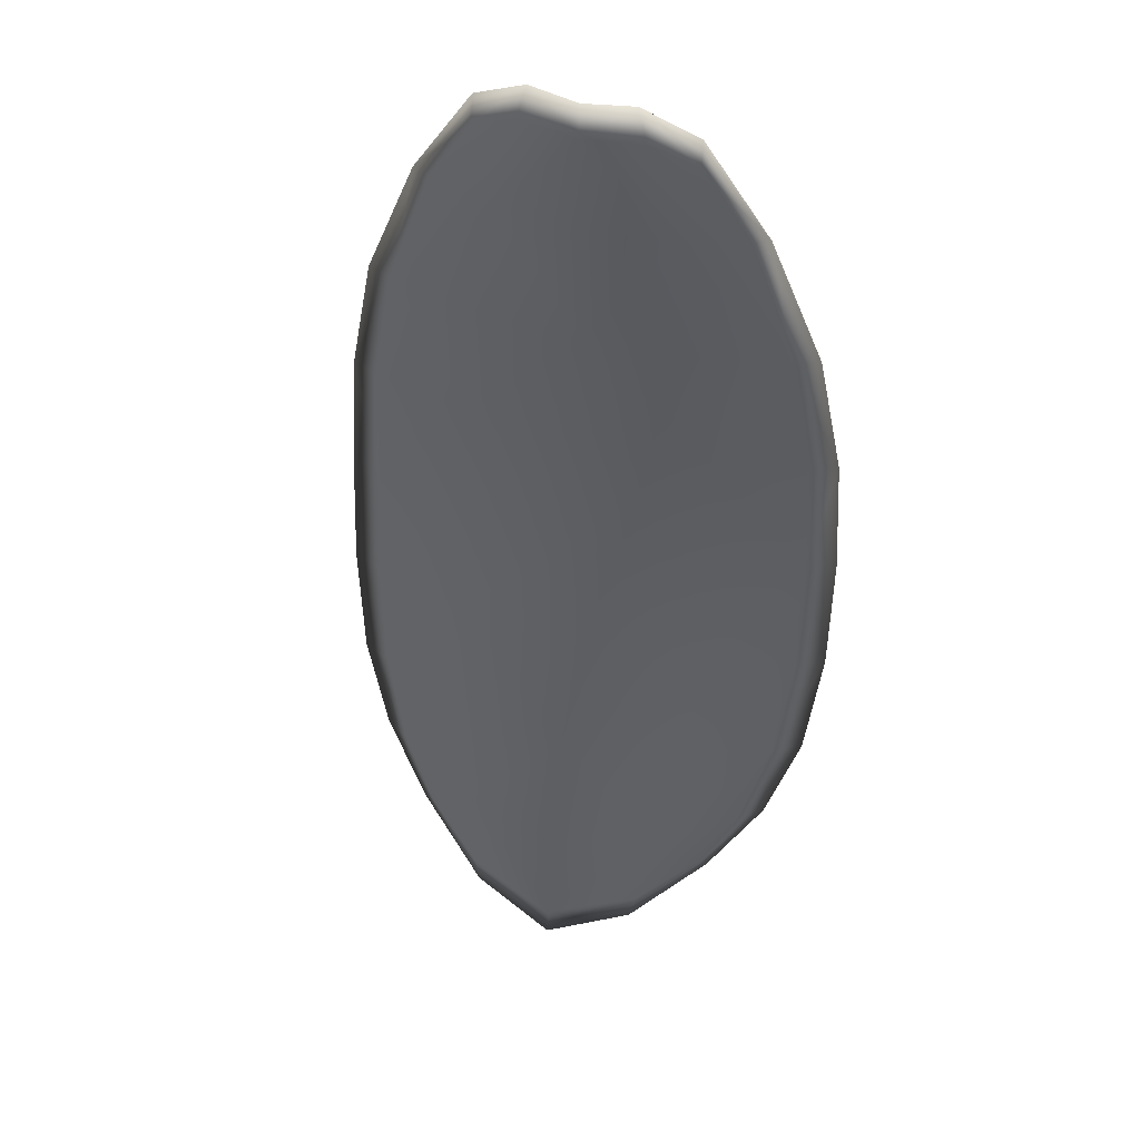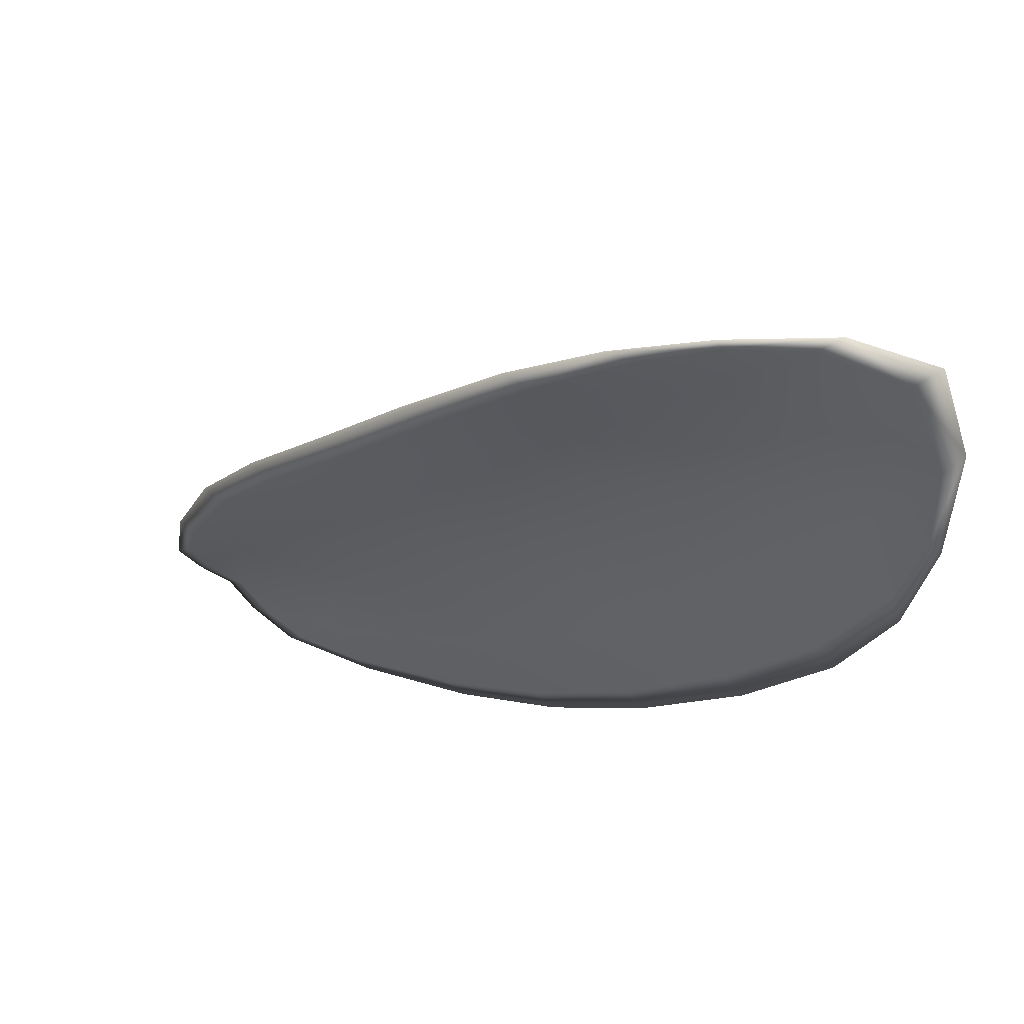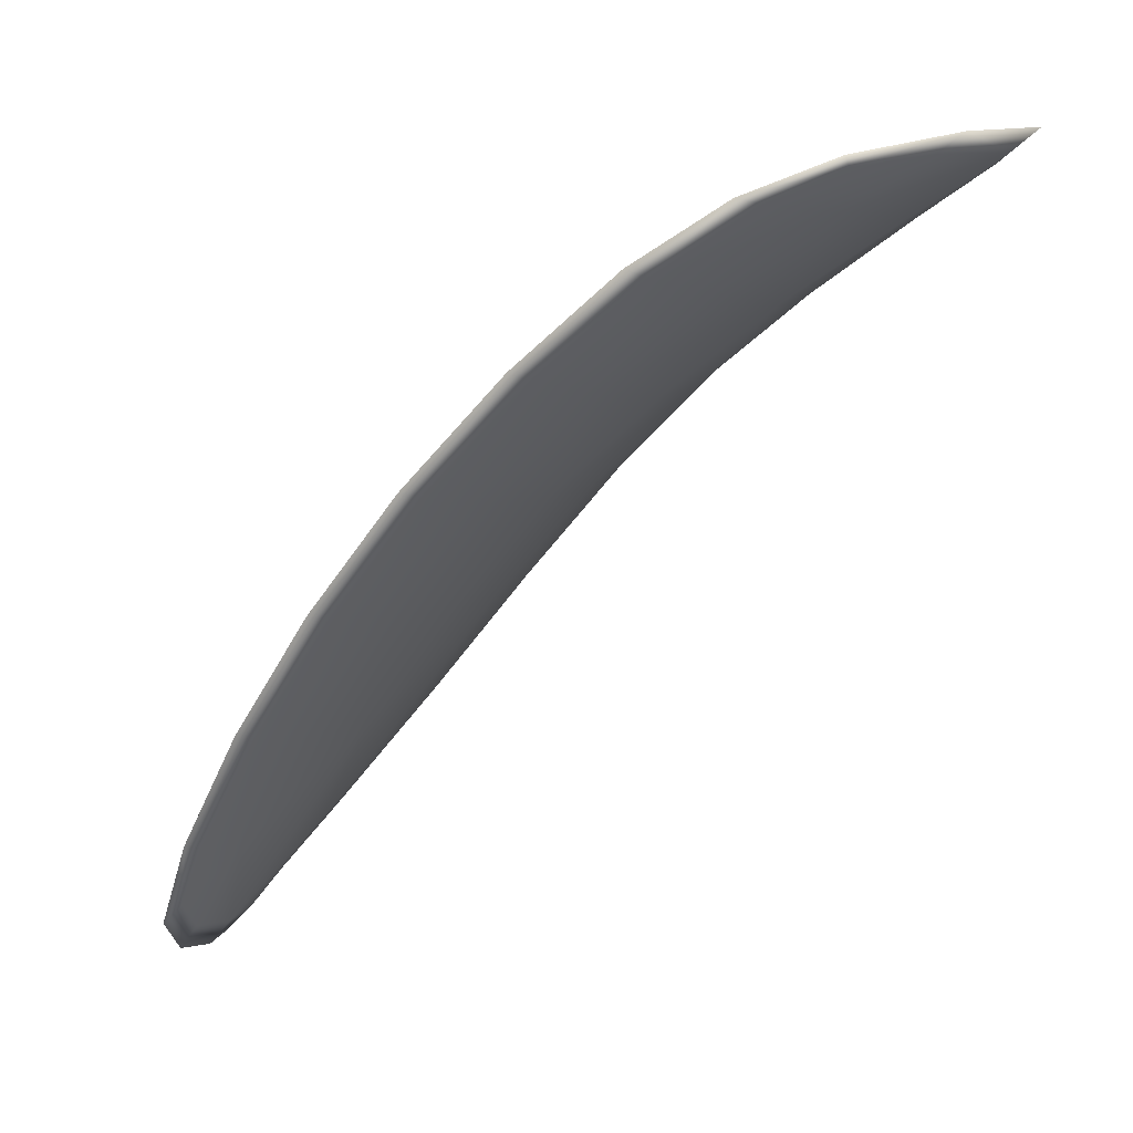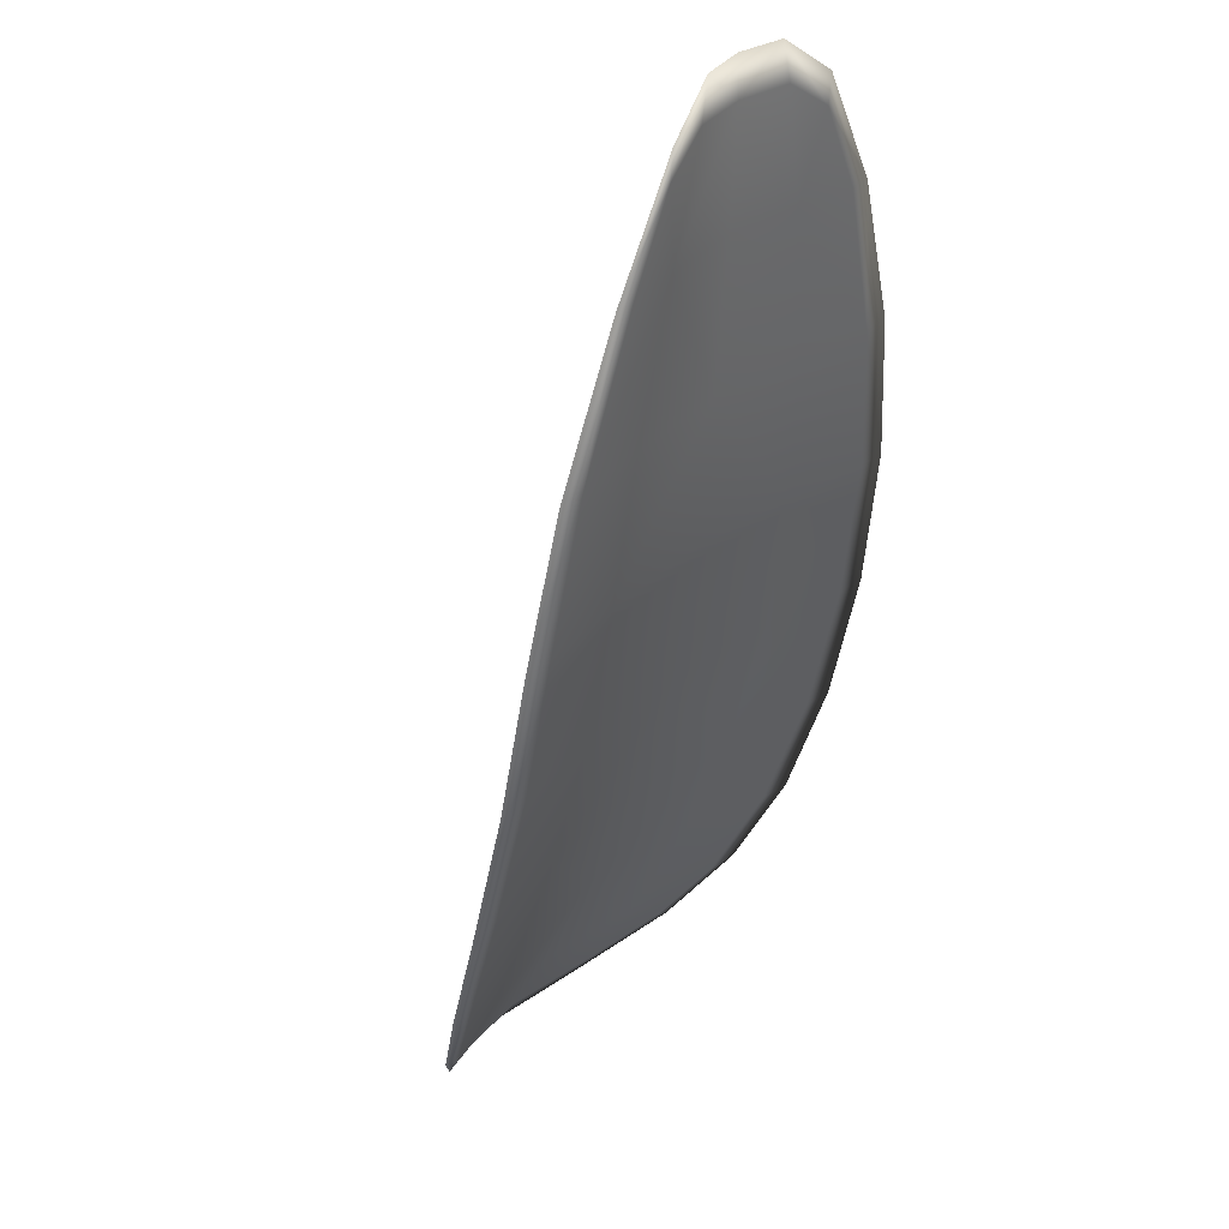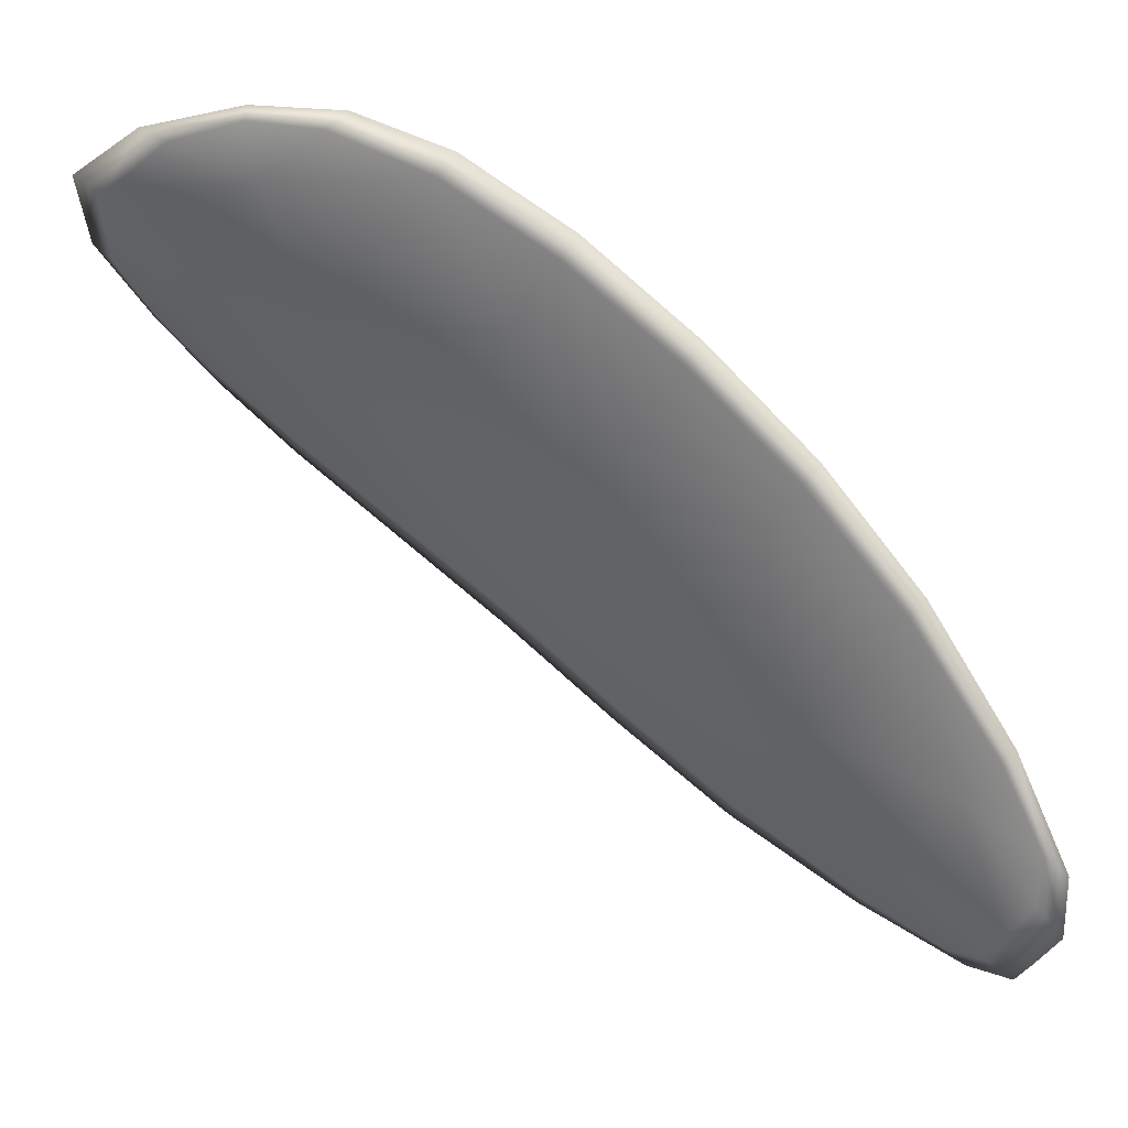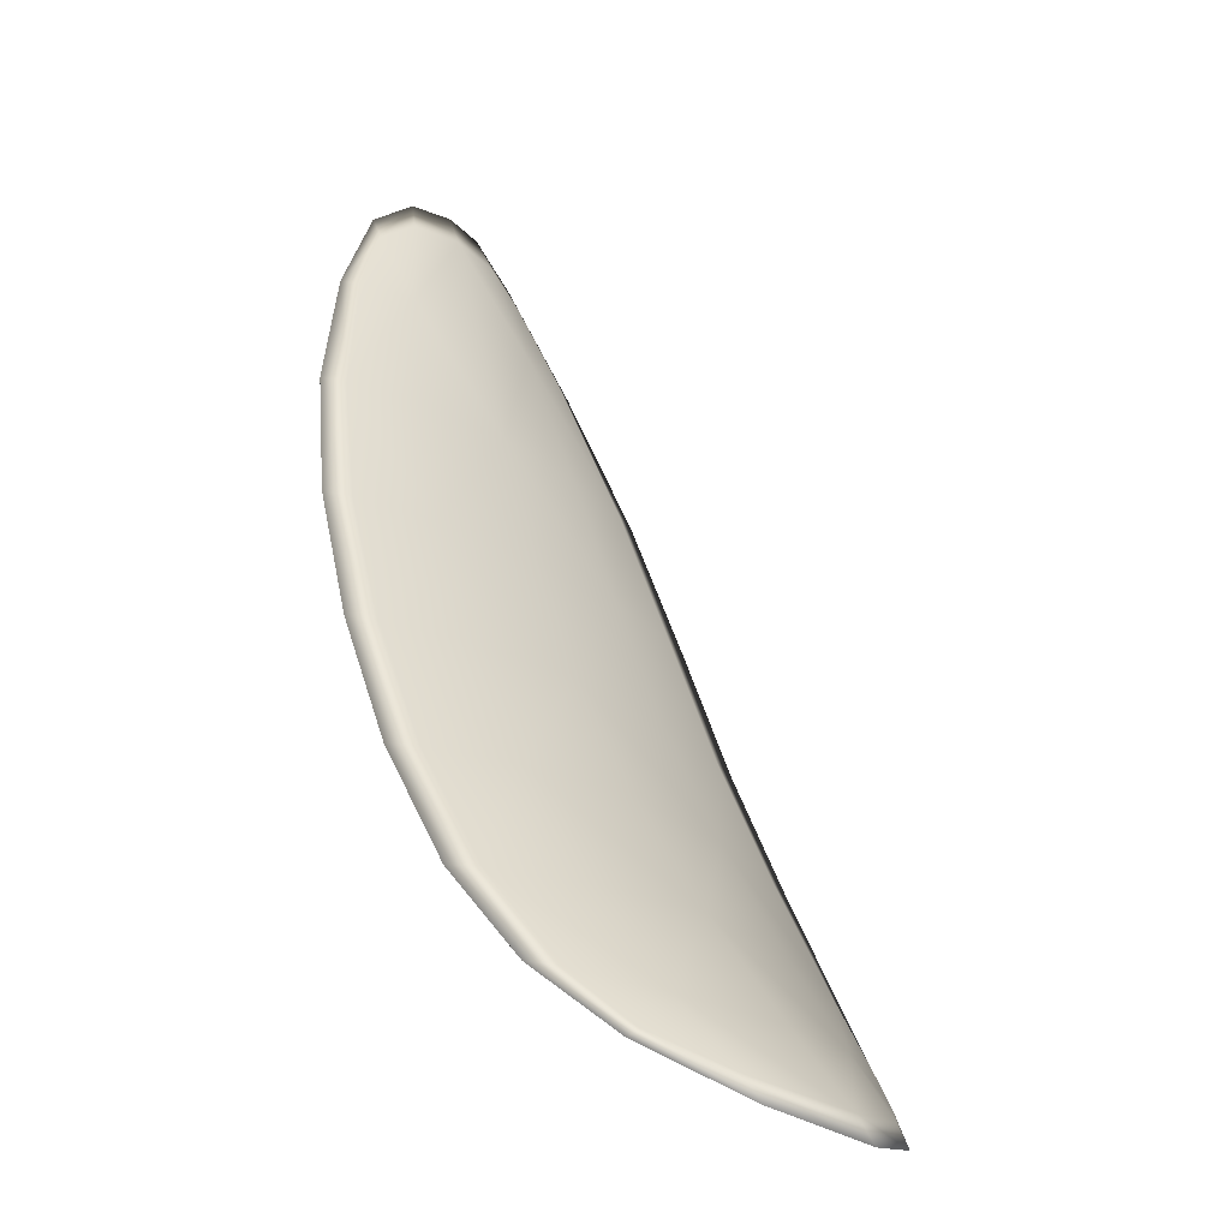
<metadata>
{"format":"obj","ext":"obj","renderer":"f3d","projection":"perspective","resolution":1024,"background":"white","views":[{"elev":-77.3,"azim":123.3,"up":"+Y"},{"elev":22.7,"azim":-177.3,"up":"+Z"},{"elev":-6.5,"azim":-110.4,"up":"+Y"},{"elev":-74.4,"azim":35.5,"up":"+Z"},{"elev":-23.9,"azim":20.7,"up":"+Y"},{"elev":74.4,"azim":-153.1,"up":"+Z"}]}
</metadata>
<code>
v -2.423 0.7985 -1.153
v -2.422 0.7989 -1.151
v -2.42 0.7976 -1.152
v -2.421 0.7973 -1.154
v -2.422 0.7972 -1.156
v -2.424 0.7983 -1.154
v -2.424 0.7989 -1.153
v -2.424 0.7993 -1.151
v -2.424 0.7997 -1.149
v -2.42 0.7994 -1.15
v -2.419 0.7998 -1.149
v -2.417 0.7988 -1.15
v -2.418 0.7982 -1.151
v -2.422 0.8 -1.149
v -2.42 0.8001 -1.149
v -2.412 0.7928 -1.155
v -2.411 0.7933 -1.154
v -2.409 0.791 -1.156
v -2.411 0.7906 -1.156
v -2.412 0.7901 -1.158
v -2.414 0.7923 -1.157
v -2.416 0.7943 -1.155
v -2.414 0.7949 -1.154
v -2.413 0.7954 -1.153
v -2.416 0.7919 -1.158
v -2.413 0.7898 -1.159
v -2.414 0.7896 -1.161
v -2.417 0.7917 -1.16
v -2.419 0.7938 -1.159
v -2.417 0.7939 -1.157
v -2.42 0.7957 -1.156
v -2.418 0.796 -1.154
v -2.421 0.7956 -1.157
v -2.416 0.7967 -1.152
v -2.415 0.7973 -1.151
v -2.409 0.7882 -1.158
v -2.408 0.7886 -1.157
v -2.408 0.7871 -1.158
v -2.408 0.7864 -1.159
v -2.409 0.7861 -1.16
v -2.41 0.7878 -1.159
v -2.411 0.7876 -1.16
v -2.41 0.786 -1.161
v -2.41 0.7864 -1.161
v -2.412 0.7875 -1.161
v -2.423 0.7983 -1.152
v -2.422 0.7987 -1.151
v -2.424 0.7996 -1.149
v -2.424 0.7992 -1.151
v -2.424 0.7988 -1.153
v -2.424 0.7982 -1.154
v -2.423 0.7971 -1.156
v -2.422 0.7971 -1.154
v -2.42 0.7974 -1.152
v -2.42 0.7992 -1.149
v -2.419 0.7996 -1.149
v -2.42 0.8 -1.149
v -2.422 0.7999 -1.149
v -2.418 0.798 -1.151
v -2.417 0.7987 -1.15
v -2.412 0.7927 -1.155
v -2.411 0.7932 -1.154
v -2.413 0.7953 -1.153
v -2.414 0.7947 -1.154
v -2.416 0.7941 -1.155
v -2.414 0.7921 -1.157
v -2.412 0.7899 -1.158
v -2.411 0.7904 -1.156
v -2.41 0.7909 -1.155
v -2.416 0.7917 -1.158
v -2.418 0.7938 -1.157
v -2.419 0.7936 -1.159
v -2.417 0.7916 -1.16
v -2.415 0.7895 -1.161
v -2.414 0.7896 -1.159
v -2.42 0.7955 -1.156
v -2.418 0.7959 -1.154
v -2.421 0.7955 -1.157
v -2.416 0.7965 -1.152
v -2.415 0.7972 -1.151
v -2.409 0.7881 -1.158
v -2.408 0.7885 -1.157
v -2.41 0.7877 -1.159
v -2.409 0.786 -1.16
v -2.408 0.7863 -1.159
v -2.408 0.787 -1.158
v -2.411 0.7875 -1.16
v -2.412 0.7874 -1.161
v -2.411 0.7863 -1.161
v -2.41 0.7859 -1.161
v -2.408 0.7887 -1.157
v -2.408 0.7867 -1.159
v -2.409 0.7911 -1.155
v -2.408 0.787 -1.158
v -2.409 0.7854 -1.161
v -2.41 0.7859 -1.161
v -2.409 0.7855 -1.16
v -2.411 0.7863 -1.161
v -2.424 0.7982 -1.155
v -2.424 0.799 -1.153
v -2.423 0.7971 -1.156
v -2.424 0.7988 -1.153
v -2.422 0.8002 -1.148
v -2.42 0.8002 -1.148
v -2.424 0.7999 -1.149
v -2.42 0.8 -1.149
v -2.418 0.7999 -1.149
v -2.416 0.799 -1.15
v -2.408 0.7858 -1.159
v -2.412 0.7875 -1.161
v -2.415 0.7895 -1.161
v -2.425 0.7995 -1.151
v -2.421 0.7955 -1.158
v -2.419 0.7936 -1.159
v -2.414 0.7975 -1.151
v -2.412 0.7956 -1.152
v -2.411 0.7934 -1.154
v -2.417 0.7916 -1.16
f 1 2 3
f 1 3 4
f 1 4 5
f 1 5 6
f 1 6 7
f 1 7 8
f 1 8 9
f 1 9 2
f 10 11 12
f 10 12 13
f 10 13 3
f 10 3 2
f 10 2 9
f 10 9 14
f 10 14 15
f 10 15 11
f 16 17 18
f 16 18 19
f 16 19 20
f 16 20 21
f 16 21 22
f 16 22 23
f 16 23 24
f 16 24 17
f 25 21 20
f 25 20 26
f 25 26 27
f 25 27 28
f 25 28 29
f 25 29 30
f 25 30 22
f 25 22 21
f 31 32 22
f 31 22 30
f 31 30 29
f 31 29 33
f 31 33 5
f 31 5 4
f 31 4 3
f 31 3 32
f 34 35 24
f 34 24 23
f 34 23 22
f 34 22 32
f 34 32 3
f 34 3 13
f 34 13 12
f 34 12 35
f 36 37 38
f 36 38 39
f 36 39 40
f 36 40 41
f 36 41 20
f 36 20 19
f 36 19 18
f 36 18 37
f 42 41 40
f 42 40 43
f 42 43 44
f 42 44 45
f 42 45 27
f 42 27 26
f 42 26 20
f 42 20 41
f 46 47 48
f 46 48 49
f 46 49 50
f 46 50 51
f 46 51 52
f 46 52 53
f 46 53 54
f 46 54 47
f 55 56 57
f 55 57 58
f 55 58 48
f 55 48 47
f 55 47 54
f 55 54 59
f 55 59 60
f 55 60 56
f 61 62 63
f 61 63 64
f 61 64 65
f 61 65 66
f 61 66 67
f 61 67 68
f 61 68 69
f 61 69 62
f 70 66 65
f 70 65 71
f 70 71 72
f 70 72 73
f 70 73 74
f 70 74 75
f 70 75 67
f 70 67 66
f 76 77 54
f 76 54 53
f 76 53 52
f 76 52 78
f 76 78 72
f 76 72 71
f 76 71 65
f 76 65 77
f 79 80 60
f 79 60 59
f 79 59 54
f 79 54 77
f 79 77 65
f 79 65 64
f 79 64 63
f 79 63 80
f 81 82 69
f 81 69 68
f 81 68 67
f 81 67 83
f 81 83 84
f 81 84 85
f 81 85 86
f 81 86 82
f 87 83 67
f 87 67 75
f 87 75 74
f 87 74 88
f 87 88 89
f 87 89 90
f 87 90 84
f 87 84 83
f 91 92 38
f 91 38 37
f 91 37 18
f 91 18 93
f 91 93 69
f 91 69 82
f 91 82 94
f 91 94 92
f 95 96 44
f 95 44 43
f 95 43 40
f 95 40 97
f 95 97 84
f 95 84 90
f 95 90 98
f 95 98 96
f 99 100 7
f 99 7 6
f 99 6 5
f 99 5 101
f 99 101 52
f 99 52 51
f 99 51 102
f 99 102 100
f 103 104 15
f 103 15 14
f 103 14 9
f 103 9 105
f 103 105 48
f 103 48 58
f 103 58 106
f 103 106 104
f 107 108 12
f 107 12 11
f 107 11 15
f 107 15 104
f 107 104 106
f 107 106 56
f 107 56 60
f 107 60 108
f 109 97 40
f 109 40 39
f 109 39 38
f 109 38 92
f 109 92 94
f 109 94 85
f 109 85 84
f 109 84 97
f 110 111 27
f 110 27 45
f 110 45 44
f 110 44 96
f 110 96 98
f 110 98 88
f 110 88 74
f 110 74 111
f 112 105 9
f 112 9 8
f 112 8 7
f 112 7 100
f 112 100 102
f 112 102 49
f 112 49 48
f 112 48 105
f 113 101 5
f 113 5 33
f 113 33 29
f 113 29 114
f 113 114 72
f 113 72 78
f 113 78 52
f 113 52 101
f 115 116 24
f 115 24 35
f 115 35 12
f 115 12 108
f 115 108 60
f 115 60 80
f 115 80 63
f 115 63 116
f 117 93 18
f 117 18 17
f 117 17 24
f 117 24 116
f 117 116 63
f 117 63 62
f 117 62 69
f 117 69 93
f 118 114 29
f 118 29 28
f 118 28 27
f 118 27 111
f 118 111 74
f 118 74 73
f 118 73 72
f 118 72 114

</code>
